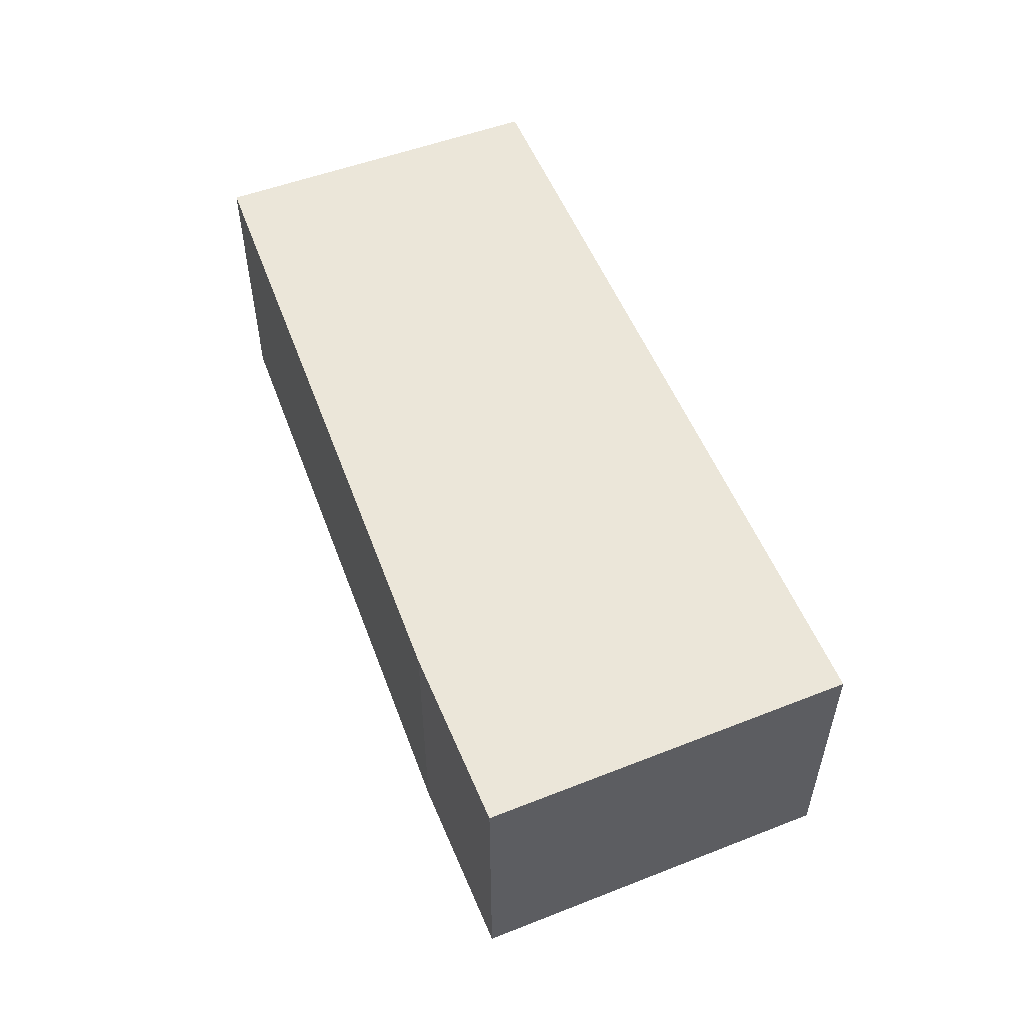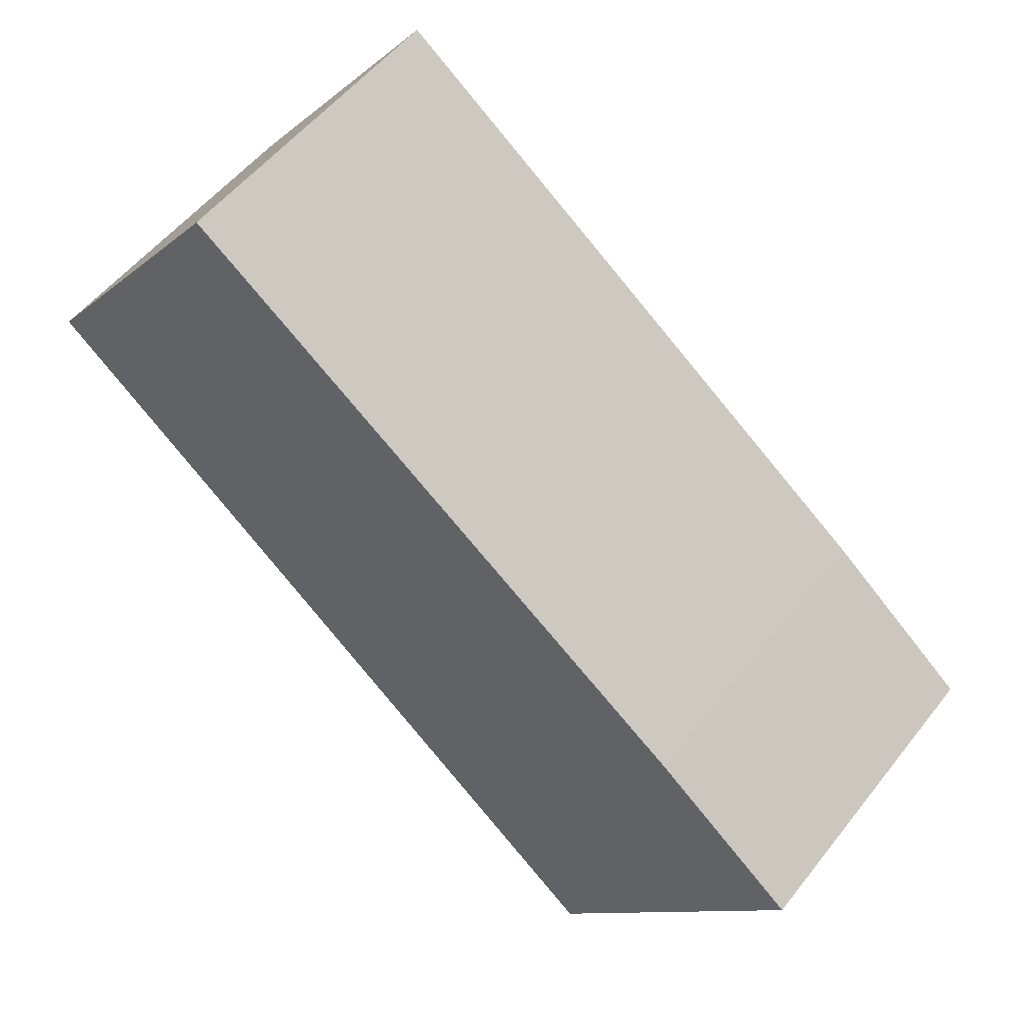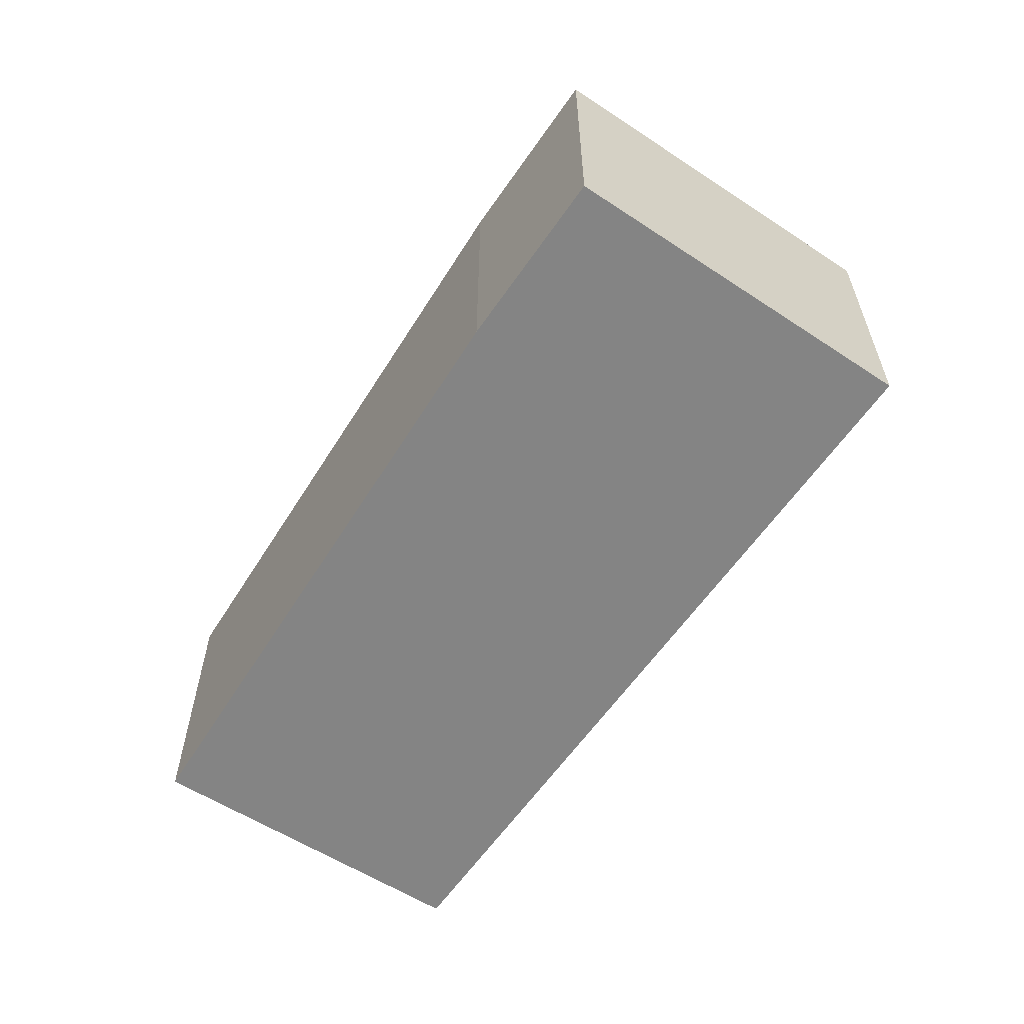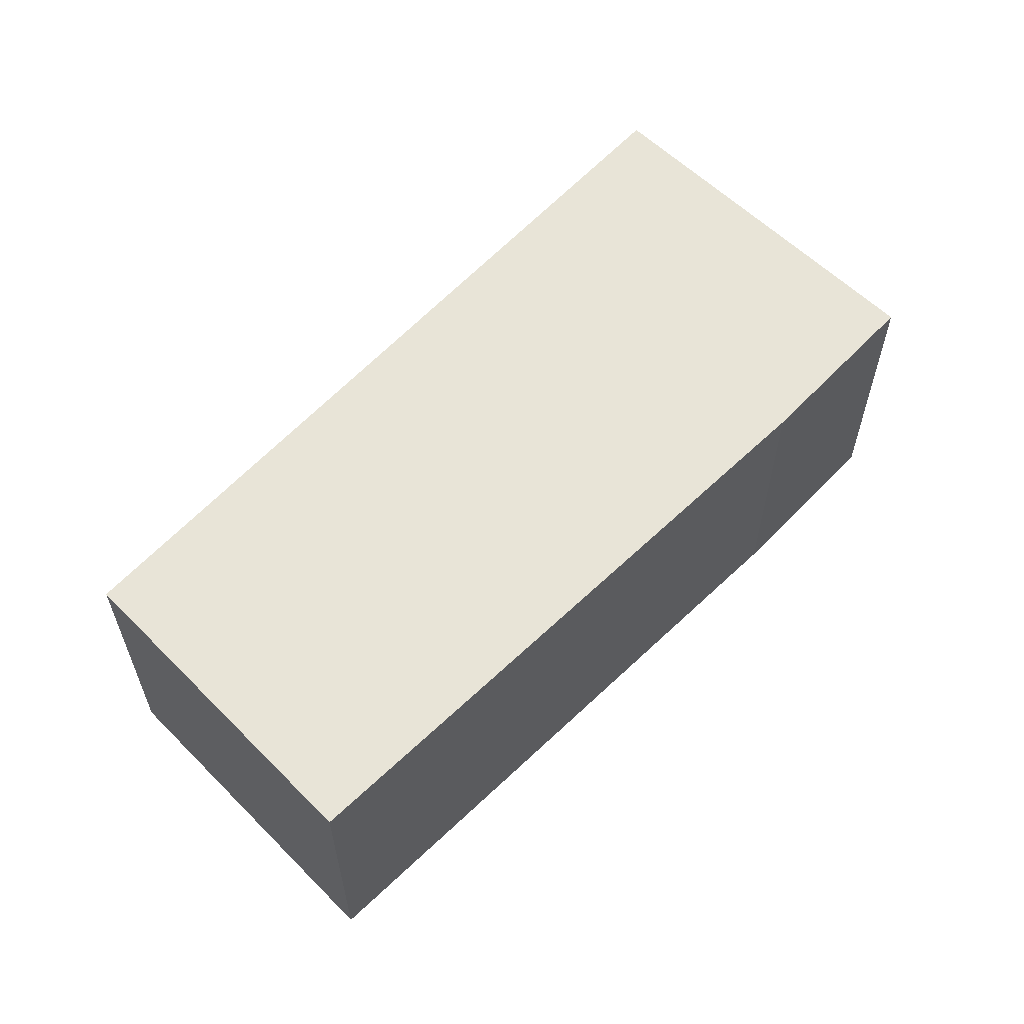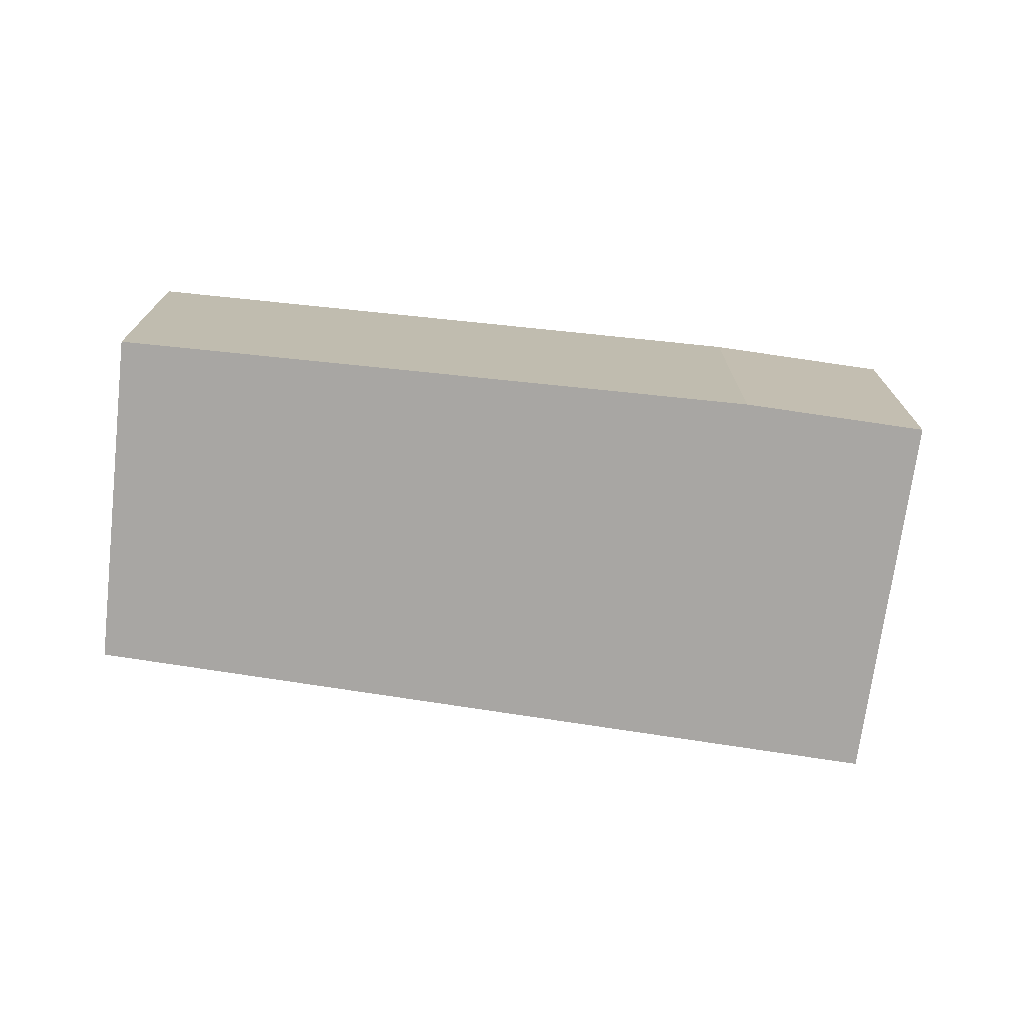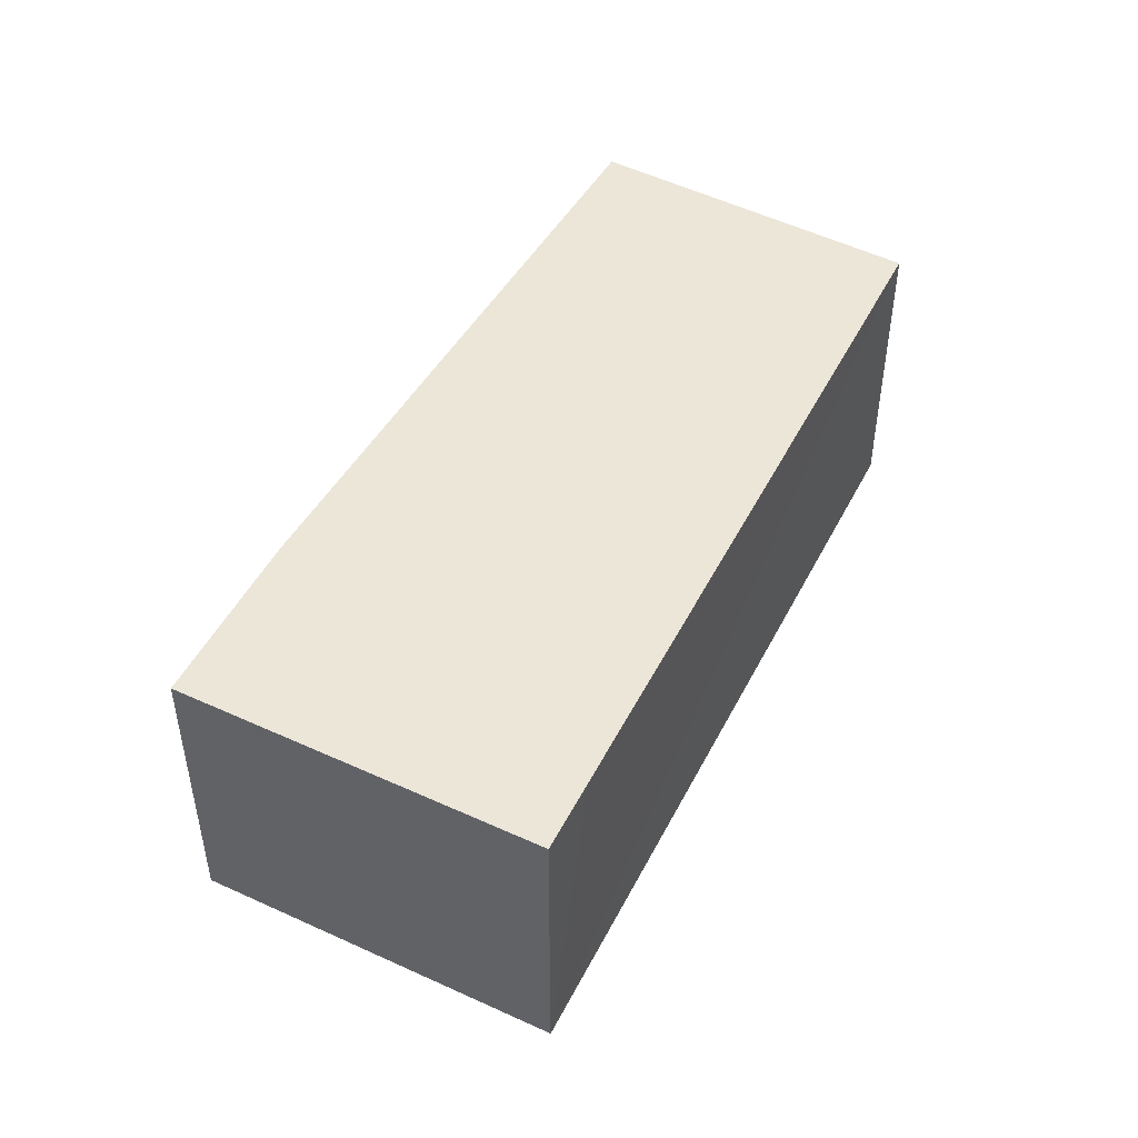
<metadata>
{"format":"obj","ext":"obj","renderer":"f3d","projection":"perspective","resolution":1024,"background":"white","views":[{"elev":57.0,"azim":106.9,"up":"+Y"},{"elev":53.4,"azim":37.1,"up":"+Z"},{"elev":-61.3,"azim":95.2,"up":"+Y"},{"elev":61.4,"azim":-6.9,"up":"+Y"},{"elev":-74.3,"azim":31.3,"up":"+Y"},{"elev":49.0,"azim":156.4,"up":"+Y"}]}
</metadata>
<code>
v  1.834 2.711 2.412
v  5.035 2.711 -4.246
v  0 2.711 1.66e-16
v  6.406 2.711 -1.053
v  5.549 2.711 -4.679
v  5.567 2.711 -4.657
v  7.668 2.711 -2.1
v  5.549 2.865e-16 -4.679
v  0 0 0
v  5.035 2.6e-16 -4.246
v  1.834 -1.477e-16 2.412
v  6.406 6.448e-17 -1.053
v  7.668 1.286e-16 -2.1
v  5.567 2.852e-16 -4.657
g defaultobject
f 1 2 3
f 2 1 4
f 2 4 5
f 5 4 6
f 6 4 7
f 8 2 5
f 2 8 3
f 3 8 9
f 9 8 10
f 9 1 3
f 1 9 11
f 11 4 1
f 4 11 12
f 12 7 4
f 7 12 13
f 6 8 5
f 8 6 7
f 8 7 14
f 14 7 13
f 9 12 11
f 12 9 10
f 12 10 13
f 13 10 14
f 14 10 8

</code>
